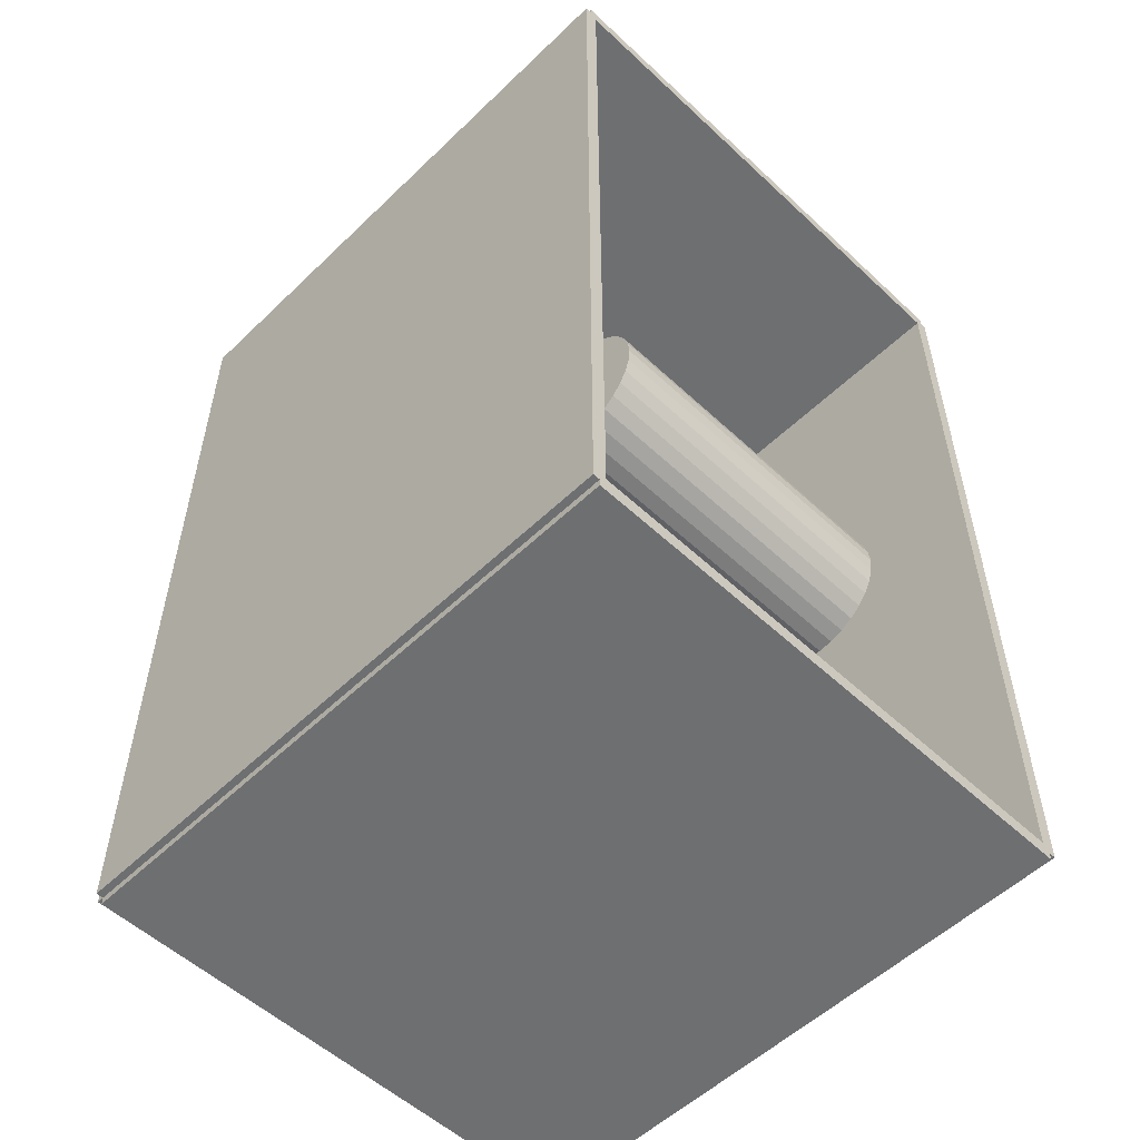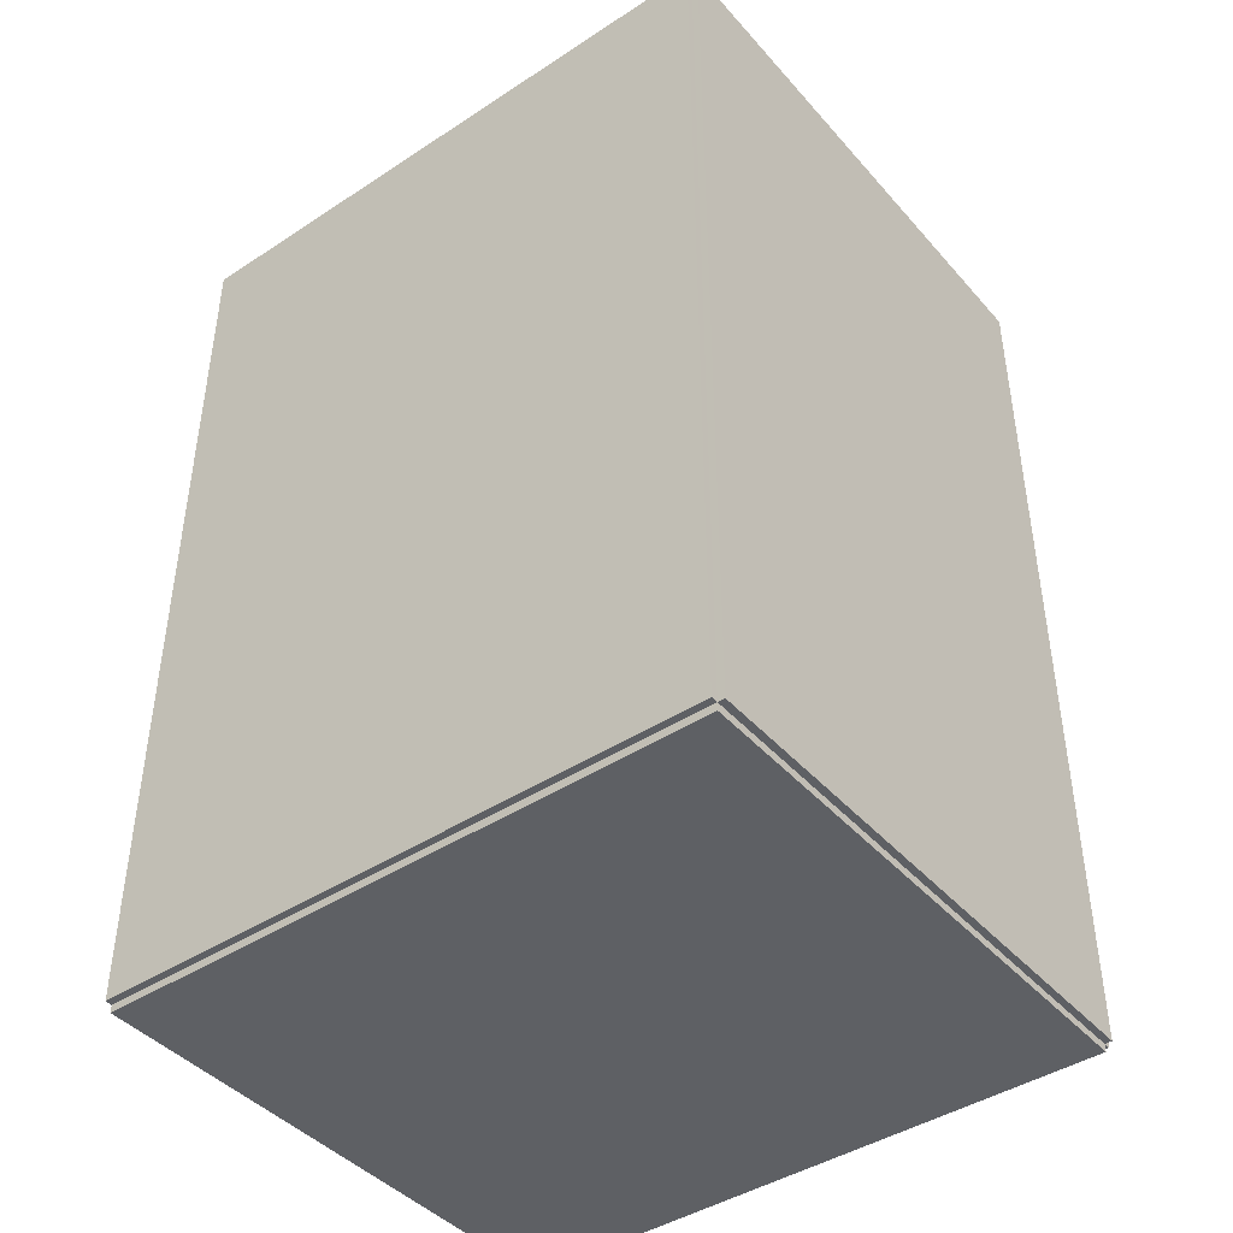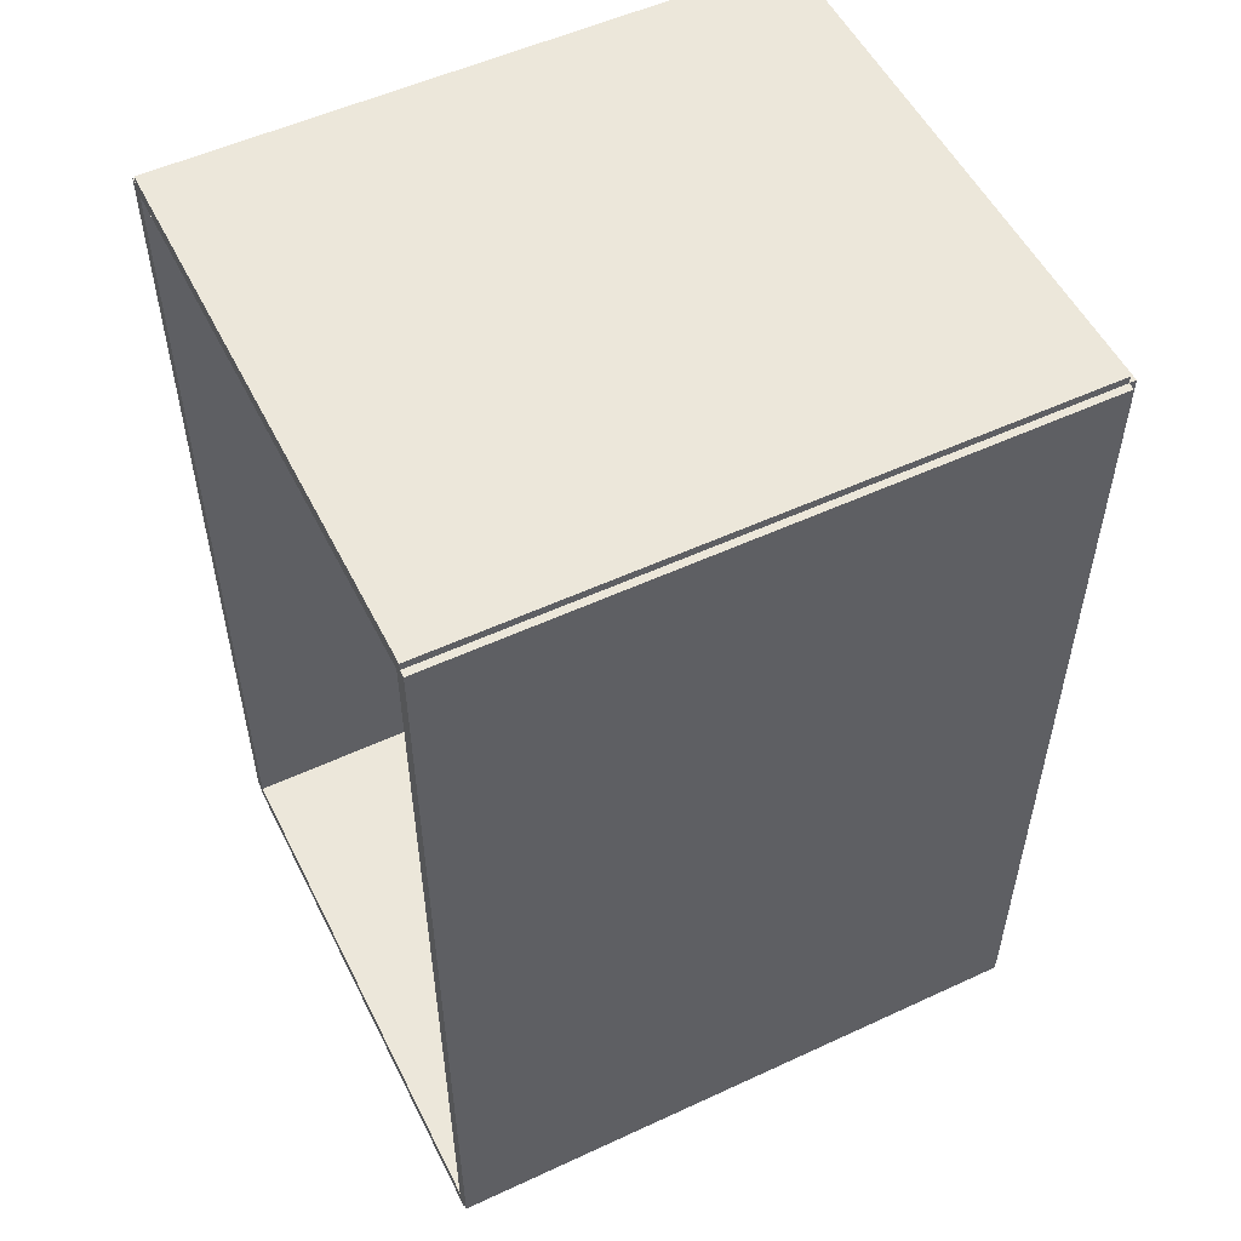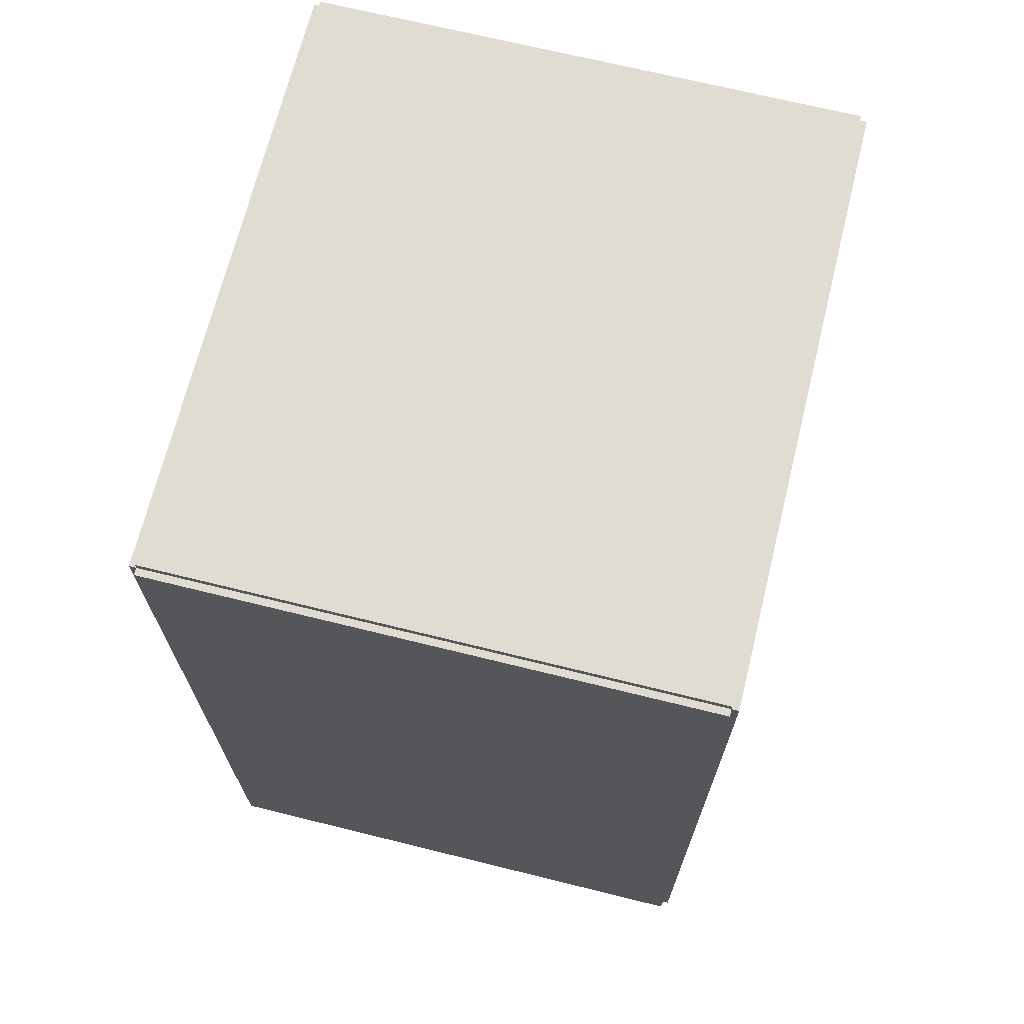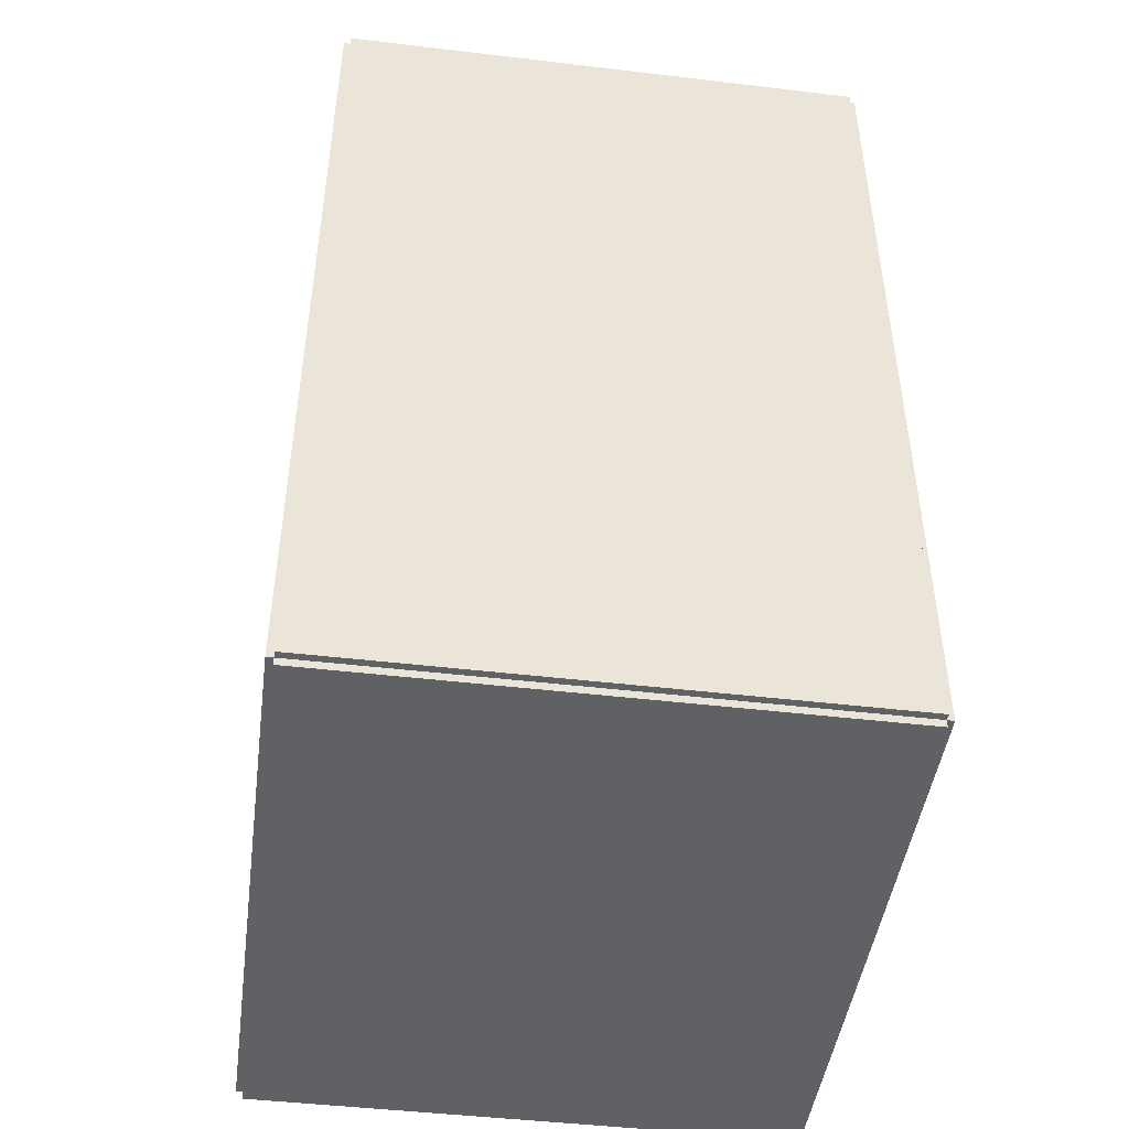
<metadata>
{"format":"obj","ext":"obj","renderer":"f3d","projection":"perspective","resolution":1024,"background":"white","views":[{"elev":-54.5,"azim":45.4,"up":"+Y"},{"elev":-43.1,"azim":-142.2,"up":"+Y"},{"elev":53.6,"azim":153.7,"up":"+Y"},{"elev":69.2,"azim":-76.1,"up":"+Y"},{"elev":-46.3,"azim":-97.7,"up":"+Y"}]}
</metadata>
<code>
v -0.105 -0.1574 -0.002411
v -0.105 -0.1574 0.002411
v -0.105 0.1574 -0.002411
v -0.105 0.1574 0.002411
v 0.105 -0.1574 -0.002411
v 0.105 -0.1574 0.002411
v 0.105 0.1574 -0.002411
v 0.105 0.1574 0.002411
v -0.1026 -0.1574 0
v -0.1074 -0.1574 0
v -0.1026 0.1574 0
v -0.1074 0.1574 0
v -0.1026 -0.1574 0.1875
v -0.1074 -0.1574 0.1875
v -0.1026 0.1574 0.1875
v -0.1074 0.1574 0.1875
v -0.105 0.1548 0.1875
v -0.105 0.1601 0.1875
v -0.105 0.1548 0
v -0.105 0.1601 0
v 0.105 0.1548 0.1875
v 0.105 0.1601 0.1875
v 0.105 0.1548 0
v 0.105 0.1601 0
v -0.105 -0.1548 0
v -0.105 -0.1601 0
v -0.105 -0.1548 0.1875
v -0.105 -0.1601 0.1875
v 0.105 -0.1548 0
v 0.105 -0.1601 0
v 0.105 -0.1548 0.1875
v 0.105 -0.1601 0.1875
v -0.105 -0.1574 0.1851
v -0.105 -0.1574 0.1899
v -0.105 0.1574 0.1851
v -0.105 0.1574 0.1899
v 0.105 -0.1574 0.1851
v 0.105 -0.1574 0.1899
v 0.105 0.1574 0.1851
v 0.105 0.1574 0.1899
v 0.00552 -0.0629 0.004823
v 0.03007 -0.0629 0.004823
v 0.03007 -0.0629 0.07578
v 0.00552 -0.0629 0.07578
v 0.0296 -0.05811 0.004823
v 0.0296 -0.05811 0.07578
v 0.02821 -0.05351 0.004823
v 0.02821 -0.05351 0.07578
v 0.02594 -0.04926 0.004823
v 0.02594 -0.04926 0.07578
v 0.02288 -0.04554 0.004823
v 0.02288 -0.04554 0.07578
v 0.01916 -0.04249 0.004823
v 0.01916 -0.04249 0.07578
v 0.01492 -0.04022 0.004823
v 0.01492 -0.04022 0.07578
v 0.01031 -0.03882 0.004823
v 0.01031 -0.03882 0.07578
v 0.00552 -0.03835 0.004823
v 0.00552 -0.03835 0.07578
v 0.0007301 -0.03882 0.004823
v 0.0007301 -0.03882 0.07578
v -0.003876 -0.04022 0.004823
v -0.003876 -0.04022 0.07578
v -0.008121 -0.04249 0.004823
v -0.008121 -0.04249 0.07578
v -0.01184 -0.04554 0.004823
v -0.01184 -0.04554 0.07578
v -0.0149 -0.04926 0.004823
v -0.0149 -0.04926 0.07578
v -0.01716 -0.05351 0.004823
v -0.01716 -0.05351 0.07578
v -0.01856 -0.05811 0.004823
v -0.01856 -0.05811 0.07578
v -0.01903 -0.0629 0.004823
v -0.01903 -0.0629 0.07578
v -0.01856 -0.06769 0.004823
v -0.01856 -0.06769 0.07578
v -0.01716 -0.0723 0.004823
v -0.01716 -0.0723 0.07578
v -0.0149 -0.07655 0.004823
v -0.0149 -0.07655 0.07578
v -0.01184 -0.08027 0.004823
v -0.01184 -0.08027 0.07578
v -0.008121 -0.08332 0.004823
v -0.008121 -0.08332 0.07578
v -0.003876 -0.08559 0.004823
v -0.003876 -0.08559 0.07578
v 0.0007301 -0.08699 0.004823
v 0.0007301 -0.08699 0.07578
v 0.00552 -0.08746 0.004823
v 0.00552 -0.08746 0.07578
v 0.01031 -0.08699 0.004823
v 0.01031 -0.08699 0.07578
v 0.01492 -0.08559 0.004823
v 0.01492 -0.08559 0.07578
v 0.01916 -0.08332 0.004823
v 0.01916 -0.08332 0.07578
v 0.02288 -0.08027 0.004823
v 0.02288 -0.08027 0.07578
v 0.02594 -0.07655 0.004823
v 0.02594 -0.07655 0.07578
v 0.02821 -0.0723 0.004823
v 0.02821 -0.0723 0.07578
v 0.0296 -0.06769 0.004823
v 0.0296 -0.06769 0.07578
v 0.03656 0.0278 0.004823
v 0.06475 0.0278 0.004823
v 0.06475 0.0278 0.06751
v 0.03656 0.0278 0.06751
v 0.06421 0.0333 0.004823
v 0.06421 0.0333 0.06751
v 0.06261 0.03859 0.004823
v 0.06261 0.03859 0.06751
v 0.06 0.04347 0.004823
v 0.06 0.04347 0.06751
v 0.0565 0.04774 0.004823
v 0.0565 0.04774 0.06751
v 0.05222 0.05124 0.004823
v 0.05222 0.05124 0.06751
v 0.04735 0.05385 0.004823
v 0.04735 0.05385 0.06751
v 0.04206 0.05545 0.004823
v 0.04206 0.05545 0.06751
v 0.03656 0.05599 0.004823
v 0.03656 0.05599 0.06751
v 0.03106 0.05545 0.004823
v 0.03106 0.05545 0.06751
v 0.02578 0.05385 0.004823
v 0.02578 0.05385 0.06751
v 0.0209 0.05124 0.004823
v 0.0209 0.05124 0.06751
v 0.01663 0.04774 0.004823
v 0.01663 0.04774 0.06751
v 0.01312 0.04347 0.004823
v 0.01312 0.04347 0.06751
v 0.01052 0.03859 0.004823
v 0.01052 0.03859 0.06751
v 0.008915 0.0333 0.004823
v 0.008915 0.0333 0.06751
v 0.008374 0.0278 0.004823
v 0.008374 0.0278 0.06751
v 0.008915 0.0223 0.004823
v 0.008915 0.0223 0.06751
v 0.01052 0.01702 0.004823
v 0.01052 0.01702 0.06751
v 0.01312 0.01214 0.004823
v 0.01312 0.01214 0.06751
v 0.01663 0.007872 0.004823
v 0.01663 0.007872 0.06751
v 0.0209 0.004366 0.004823
v 0.0209 0.004366 0.06751
v 0.02578 0.001761 0.004823
v 0.02578 0.001761 0.06751
v 0.03106 0.0001571 0.004823
v 0.03106 0.0001571 0.06751
v 0.03656 -0.0003845 0.004823
v 0.03656 -0.0003845 0.06751
v 0.04206 0.0001571 0.004823
v 0.04206 0.0001571 0.06751
v 0.04735 0.001761 0.004823
v 0.04735 0.001761 0.06751
v 0.05222 0.004366 0.004823
v 0.05222 0.004366 0.06751
v 0.0565 0.007872 0.004823
v 0.0565 0.007872 0.06751
v 0.06 0.01214 0.004823
v 0.06 0.01214 0.06751
v 0.06261 0.01702 0.004823
v 0.06261 0.01702 0.06751
v 0.06421 0.0223 0.004823
v 0.06421 0.0223 0.06751
v 0.03656 0.0278 0.06751
v 0.06475 0.0278 0.06751
v 0.06475 0.0278 0.1302
v 0.03656 0.0278 0.1302
v 0.06421 0.0333 0.06751
v 0.06421 0.0333 0.1302
v 0.06261 0.03859 0.06751
v 0.06261 0.03859 0.1302
v 0.06 0.04347 0.06751
v 0.06 0.04347 0.1302
v 0.0565 0.04774 0.06751
v 0.0565 0.04774 0.1302
v 0.05222 0.05124 0.06751
v 0.05222 0.05124 0.1302
v 0.04735 0.05385 0.06751
v 0.04735 0.05385 0.1302
v 0.04206 0.05545 0.06751
v 0.04206 0.05545 0.1302
v 0.03656 0.05599 0.06751
v 0.03656 0.05599 0.1302
v 0.03106 0.05545 0.06751
v 0.03106 0.05545 0.1302
v 0.02578 0.05385 0.06751
v 0.02578 0.05385 0.1302
v 0.0209 0.05124 0.06751
v 0.0209 0.05124 0.1302
v 0.01663 0.04774 0.06751
v 0.01663 0.04774 0.1302
v 0.01312 0.04347 0.06751
v 0.01312 0.04347 0.1302
v 0.01052 0.03859 0.06751
v 0.01052 0.03859 0.1302
v 0.008915 0.0333 0.06751
v 0.008915 0.0333 0.1302
v 0.008374 0.0278 0.06751
v 0.008374 0.0278 0.1302
v 0.008915 0.0223 0.06751
v 0.008915 0.0223 0.1302
v 0.01052 0.01702 0.06751
v 0.01052 0.01702 0.1302
v 0.01312 0.01214 0.06751
v 0.01312 0.01214 0.1302
v 0.01663 0.007872 0.06751
v 0.01663 0.007872 0.1302
v 0.0209 0.004366 0.06751
v 0.0209 0.004366 0.1302
v 0.02578 0.001761 0.06751
v 0.02578 0.001761 0.1302
v 0.03106 0.0001571 0.06751
v 0.03106 0.0001571 0.1302
v 0.03656 -0.0003845 0.06751
v 0.03656 -0.0003845 0.1302
v 0.04206 0.0001571 0.06751
v 0.04206 0.0001571 0.1302
v 0.04735 0.001761 0.06751
v 0.04735 0.001761 0.1302
v 0.05222 0.004366 0.06751
v 0.05222 0.004366 0.1302
v 0.0565 0.007872 0.06751
v 0.0565 0.007872 0.1302
v 0.06 0.01214 0.06751
v 0.06 0.01214 0.1302
v 0.06261 0.01702 0.06751
v 0.06261 0.01702 0.1302
v 0.06421 0.0223 0.06751
v 0.06421 0.0223 0.1302
f 2 4 1
f 5 2 1
f 1 4 3
f 3 5 1
f 2 8 4
f 6 2 5
f 6 8 2
f 4 8 3
f 7 5 3
f 3 8 7
f 7 6 5
f 8 6 7
f 10 12 9
f 13 10 9
f 9 12 11
f 11 13 9
f 10 16 12
f 14 10 13
f 14 16 10
f 12 16 11
f 15 13 11
f 11 16 15
f 15 14 13
f 16 14 15
f 18 20 17
f 21 18 17
f 17 20 19
f 19 21 17
f 18 24 20
f 22 18 21
f 22 24 18
f 20 24 19
f 23 21 19
f 19 24 23
f 23 22 21
f 24 22 23
f 26 28 25
f 29 26 25
f 25 28 27
f 27 29 25
f 26 32 28
f 30 26 29
f 30 32 26
f 28 32 27
f 31 29 27
f 27 32 31
f 31 30 29
f 32 30 31
f 34 36 33
f 37 34 33
f 33 36 35
f 35 37 33
f 34 40 36
f 38 34 37
f 38 40 34
f 36 40 35
f 39 37 35
f 35 40 39
f 39 38 37
f 40 38 39
f 42 41 45
f 42 45 43
f 43 45 46
f 43 46 44
f 45 41 47
f 45 47 46
f 46 47 48
f 46 48 44
f 47 41 49
f 47 49 48
f 48 49 50
f 48 50 44
f 49 41 51
f 49 51 50
f 50 51 52
f 50 52 44
f 51 41 53
f 51 53 52
f 52 53 54
f 52 54 44
f 53 41 55
f 53 55 54
f 54 55 56
f 54 56 44
f 55 41 57
f 55 57 56
f 56 57 58
f 56 58 44
f 57 41 59
f 57 59 58
f 58 59 60
f 58 60 44
f 59 41 61
f 59 61 60
f 60 61 62
f 60 62 44
f 61 41 63
f 61 63 62
f 62 63 64
f 62 64 44
f 63 41 65
f 63 65 64
f 64 65 66
f 64 66 44
f 65 41 67
f 65 67 66
f 66 67 68
f 66 68 44
f 67 41 69
f 67 69 68
f 68 69 70
f 68 70 44
f 69 41 71
f 69 71 70
f 70 71 72
f 70 72 44
f 71 41 73
f 71 73 72
f 72 73 74
f 72 74 44
f 73 41 75
f 73 75 74
f 74 75 76
f 74 76 44
f 75 41 77
f 75 77 76
f 76 77 78
f 76 78 44
f 77 41 79
f 77 79 78
f 78 79 80
f 78 80 44
f 79 41 81
f 79 81 80
f 80 81 82
f 80 82 44
f 81 41 83
f 81 83 82
f 82 83 84
f 82 84 44
f 83 41 85
f 83 85 84
f 84 85 86
f 84 86 44
f 85 41 87
f 85 87 86
f 86 87 88
f 86 88 44
f 87 41 89
f 87 89 88
f 88 89 90
f 88 90 44
f 89 41 91
f 89 91 90
f 90 91 92
f 90 92 44
f 91 41 93
f 91 93 92
f 92 93 94
f 92 94 44
f 93 41 95
f 93 95 94
f 94 95 96
f 94 96 44
f 95 41 97
f 95 97 96
f 96 97 98
f 96 98 44
f 97 41 99
f 97 99 98
f 98 99 100
f 98 100 44
f 99 41 101
f 99 101 100
f 100 101 102
f 100 102 44
f 101 41 103
f 101 103 102
f 102 103 104
f 102 104 44
f 103 41 105
f 103 105 104
f 104 105 106
f 104 106 44
f 105 41 42
f 105 42 106
f 106 42 43
f 106 43 44
f 108 107 111
f 108 111 109
f 109 111 112
f 109 112 110
f 111 107 113
f 111 113 112
f 112 113 114
f 112 114 110
f 113 107 115
f 113 115 114
f 114 115 116
f 114 116 110
f 115 107 117
f 115 117 116
f 116 117 118
f 116 118 110
f 117 107 119
f 117 119 118
f 118 119 120
f 118 120 110
f 119 107 121
f 119 121 120
f 120 121 122
f 120 122 110
f 121 107 123
f 121 123 122
f 122 123 124
f 122 124 110
f 123 107 125
f 123 125 124
f 124 125 126
f 124 126 110
f 125 107 127
f 125 127 126
f 126 127 128
f 126 128 110
f 127 107 129
f 127 129 128
f 128 129 130
f 128 130 110
f 129 107 131
f 129 131 130
f 130 131 132
f 130 132 110
f 131 107 133
f 131 133 132
f 132 133 134
f 132 134 110
f 133 107 135
f 133 135 134
f 134 135 136
f 134 136 110
f 135 107 137
f 135 137 136
f 136 137 138
f 136 138 110
f 137 107 139
f 137 139 138
f 138 139 140
f 138 140 110
f 139 107 141
f 139 141 140
f 140 141 142
f 140 142 110
f 141 107 143
f 141 143 142
f 142 143 144
f 142 144 110
f 143 107 145
f 143 145 144
f 144 145 146
f 144 146 110
f 145 107 147
f 145 147 146
f 146 147 148
f 146 148 110
f 147 107 149
f 147 149 148
f 148 149 150
f 148 150 110
f 149 107 151
f 149 151 150
f 150 151 152
f 150 152 110
f 151 107 153
f 151 153 152
f 152 153 154
f 152 154 110
f 153 107 155
f 153 155 154
f 154 155 156
f 154 156 110
f 155 107 157
f 155 157 156
f 156 157 158
f 156 158 110
f 157 107 159
f 157 159 158
f 158 159 160
f 158 160 110
f 159 107 161
f 159 161 160
f 160 161 162
f 160 162 110
f 161 107 163
f 161 163 162
f 162 163 164
f 162 164 110
f 163 107 165
f 163 165 164
f 164 165 166
f 164 166 110
f 165 107 167
f 165 167 166
f 166 167 168
f 166 168 110
f 167 107 169
f 167 169 168
f 168 169 170
f 168 170 110
f 169 107 171
f 169 171 170
f 170 171 172
f 170 172 110
f 171 107 108
f 171 108 172
f 172 108 109
f 172 109 110
f 174 173 177
f 174 177 175
f 175 177 178
f 175 178 176
f 177 173 179
f 177 179 178
f 178 179 180
f 178 180 176
f 179 173 181
f 179 181 180
f 180 181 182
f 180 182 176
f 181 173 183
f 181 183 182
f 182 183 184
f 182 184 176
f 183 173 185
f 183 185 184
f 184 185 186
f 184 186 176
f 185 173 187
f 185 187 186
f 186 187 188
f 186 188 176
f 187 173 189
f 187 189 188
f 188 189 190
f 188 190 176
f 189 173 191
f 189 191 190
f 190 191 192
f 190 192 176
f 191 173 193
f 191 193 192
f 192 193 194
f 192 194 176
f 193 173 195
f 193 195 194
f 194 195 196
f 194 196 176
f 195 173 197
f 195 197 196
f 196 197 198
f 196 198 176
f 197 173 199
f 197 199 198
f 198 199 200
f 198 200 176
f 199 173 201
f 199 201 200
f 200 201 202
f 200 202 176
f 201 173 203
f 201 203 202
f 202 203 204
f 202 204 176
f 203 173 205
f 203 205 204
f 204 205 206
f 204 206 176
f 205 173 207
f 205 207 206
f 206 207 208
f 206 208 176
f 207 173 209
f 207 209 208
f 208 209 210
f 208 210 176
f 209 173 211
f 209 211 210
f 210 211 212
f 210 212 176
f 211 173 213
f 211 213 212
f 212 213 214
f 212 214 176
f 213 173 215
f 213 215 214
f 214 215 216
f 214 216 176
f 215 173 217
f 215 217 216
f 216 217 218
f 216 218 176
f 217 173 219
f 217 219 218
f 218 219 220
f 218 220 176
f 219 173 221
f 219 221 220
f 220 221 222
f 220 222 176
f 221 173 223
f 221 223 222
f 222 223 224
f 222 224 176
f 223 173 225
f 223 225 224
f 224 225 226
f 224 226 176
f 225 173 227
f 225 227 226
f 226 227 228
f 226 228 176
f 227 173 229
f 227 229 228
f 228 229 230
f 228 230 176
f 229 173 231
f 229 231 230
f 230 231 232
f 230 232 176
f 231 173 233
f 231 233 232
f 232 233 234
f 232 234 176
f 233 173 235
f 233 235 234
f 234 235 236
f 234 236 176
f 235 173 237
f 235 237 236
f 236 237 238
f 236 238 176
f 237 173 174
f 237 174 238
f 238 174 175
f 238 175 176

</code>
